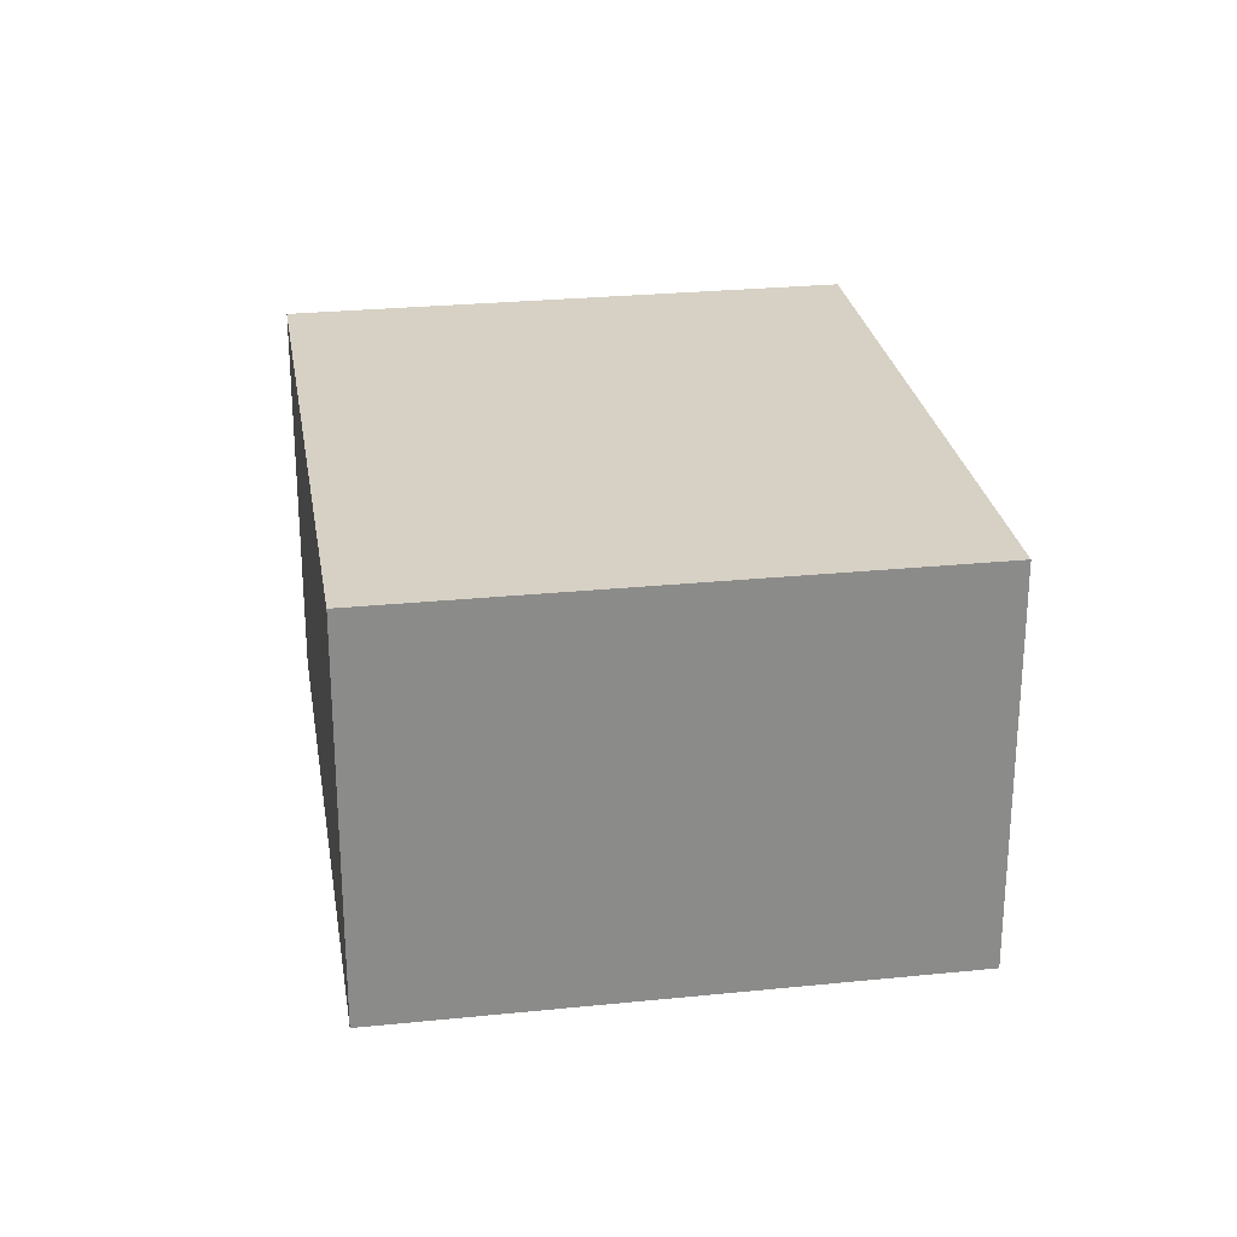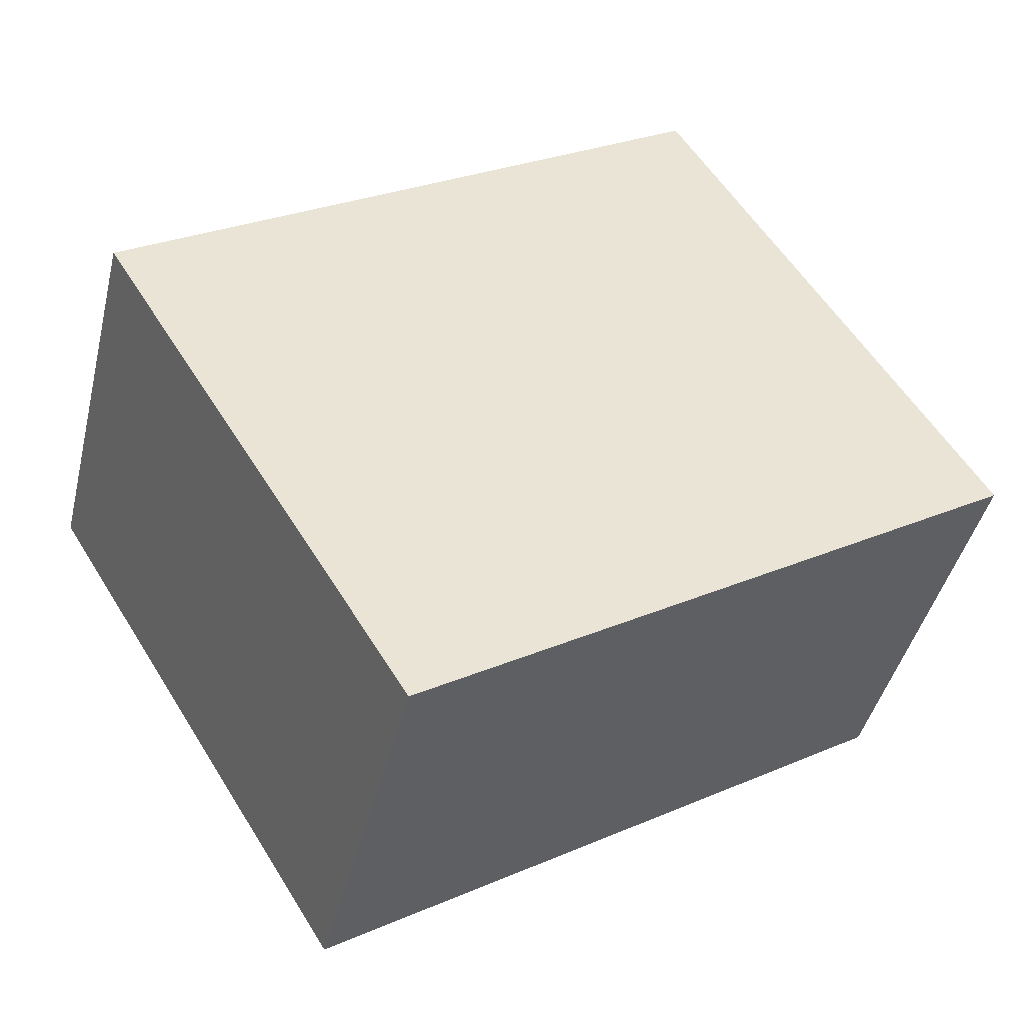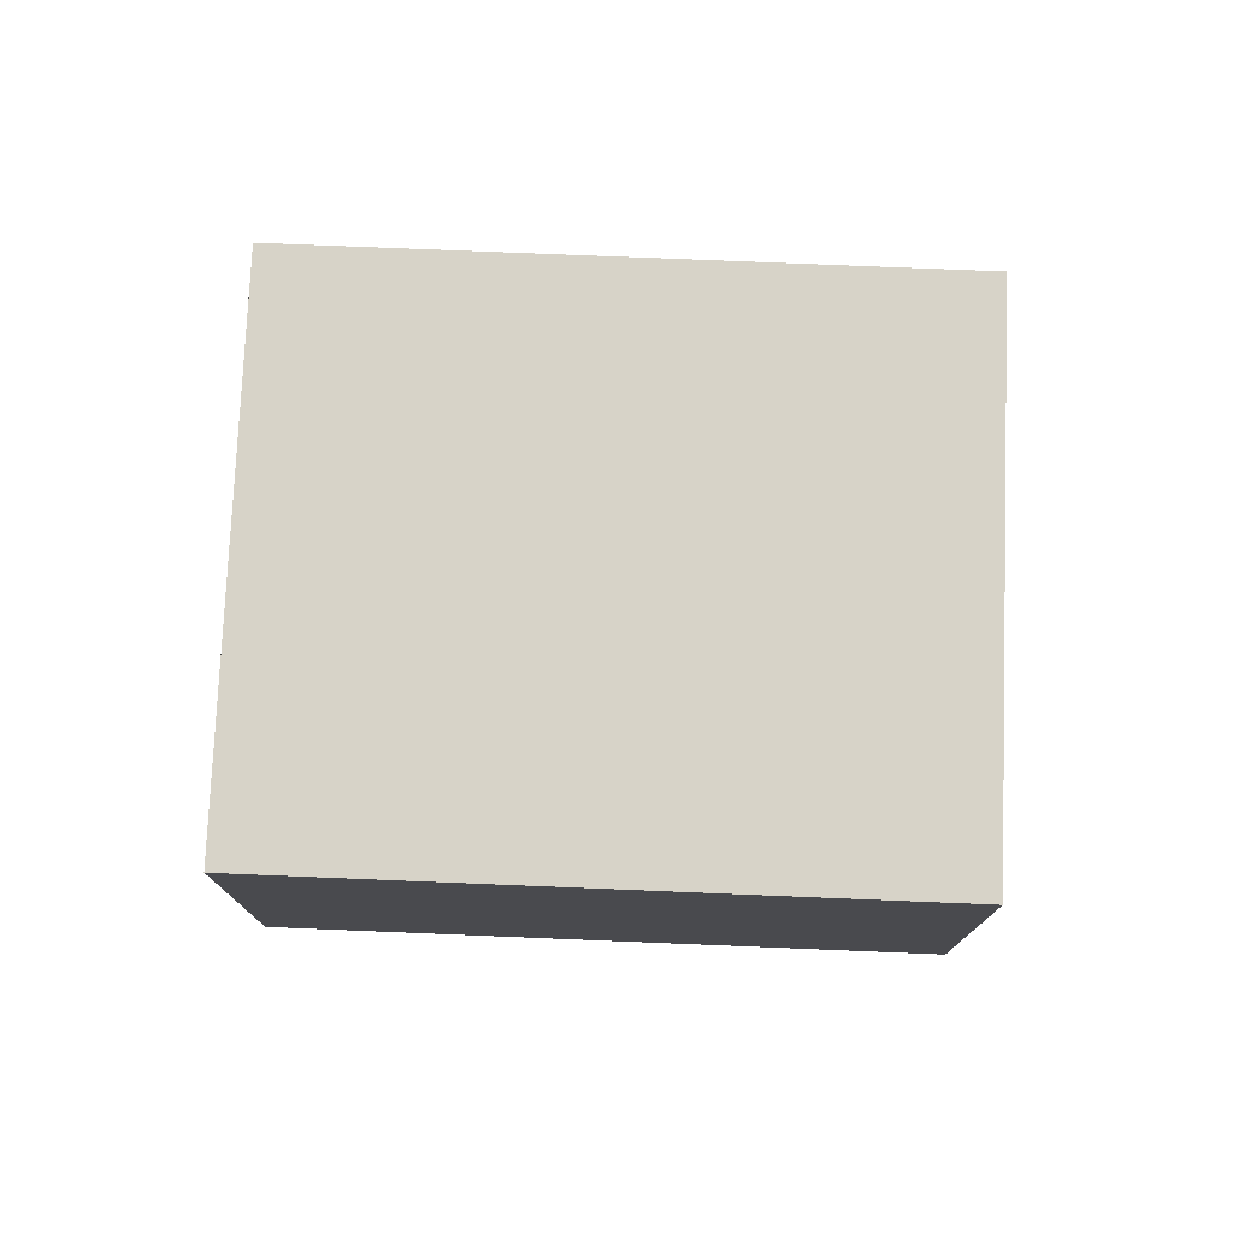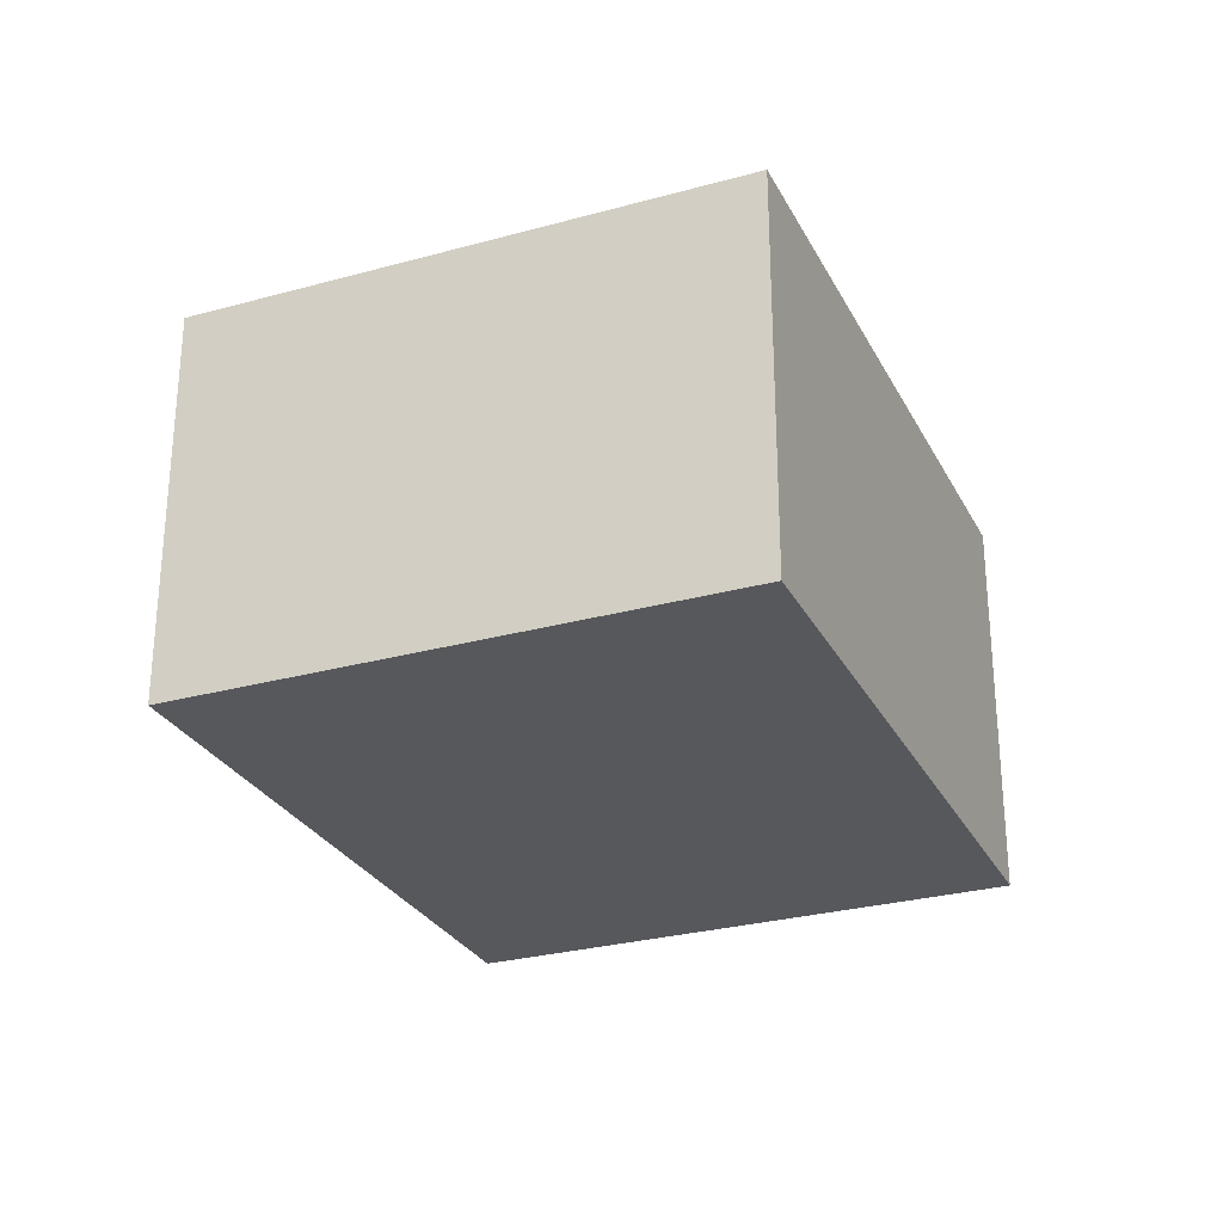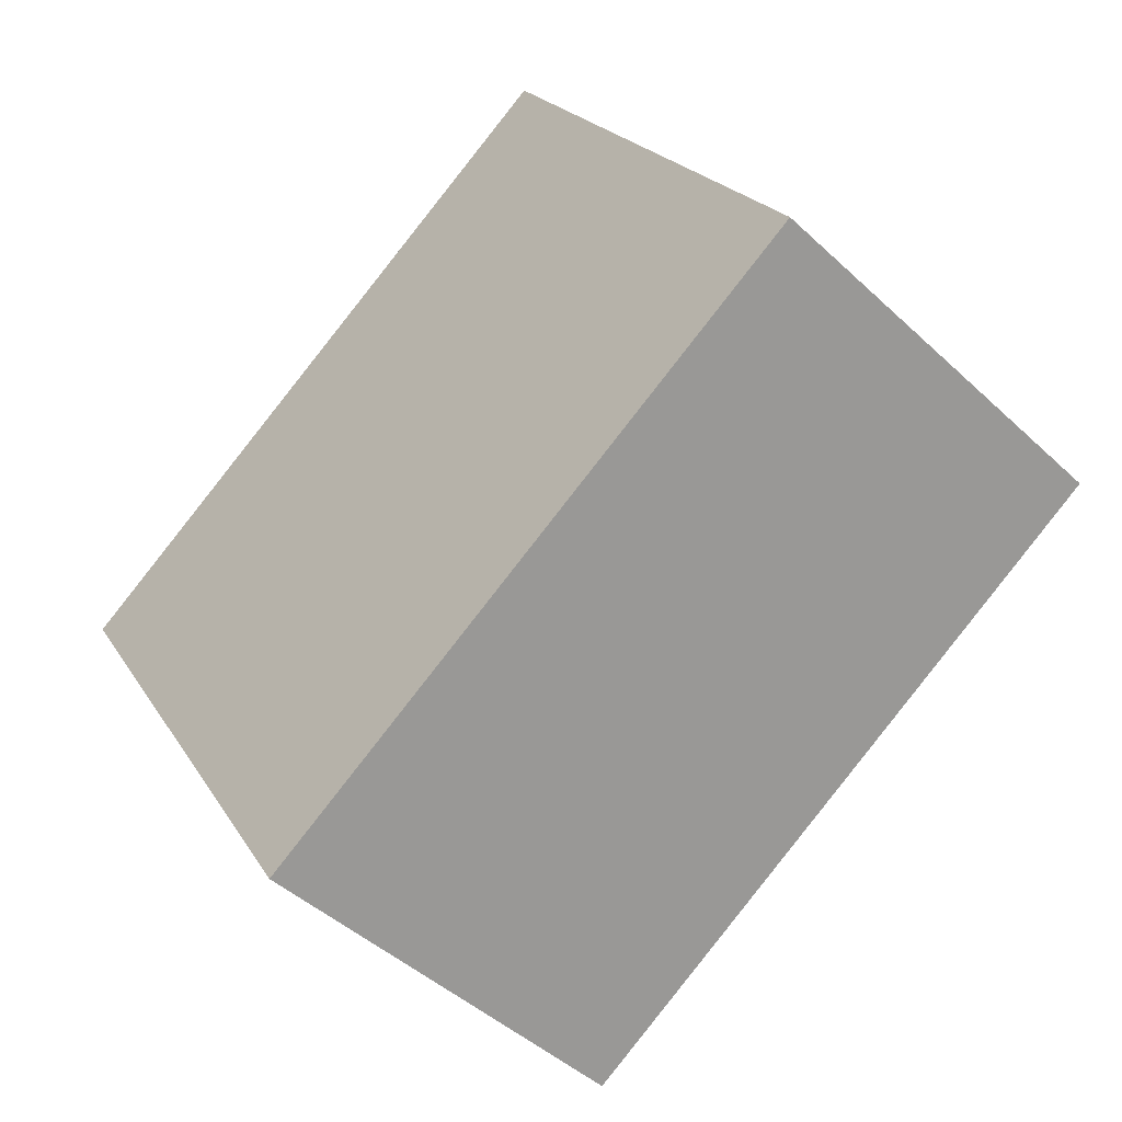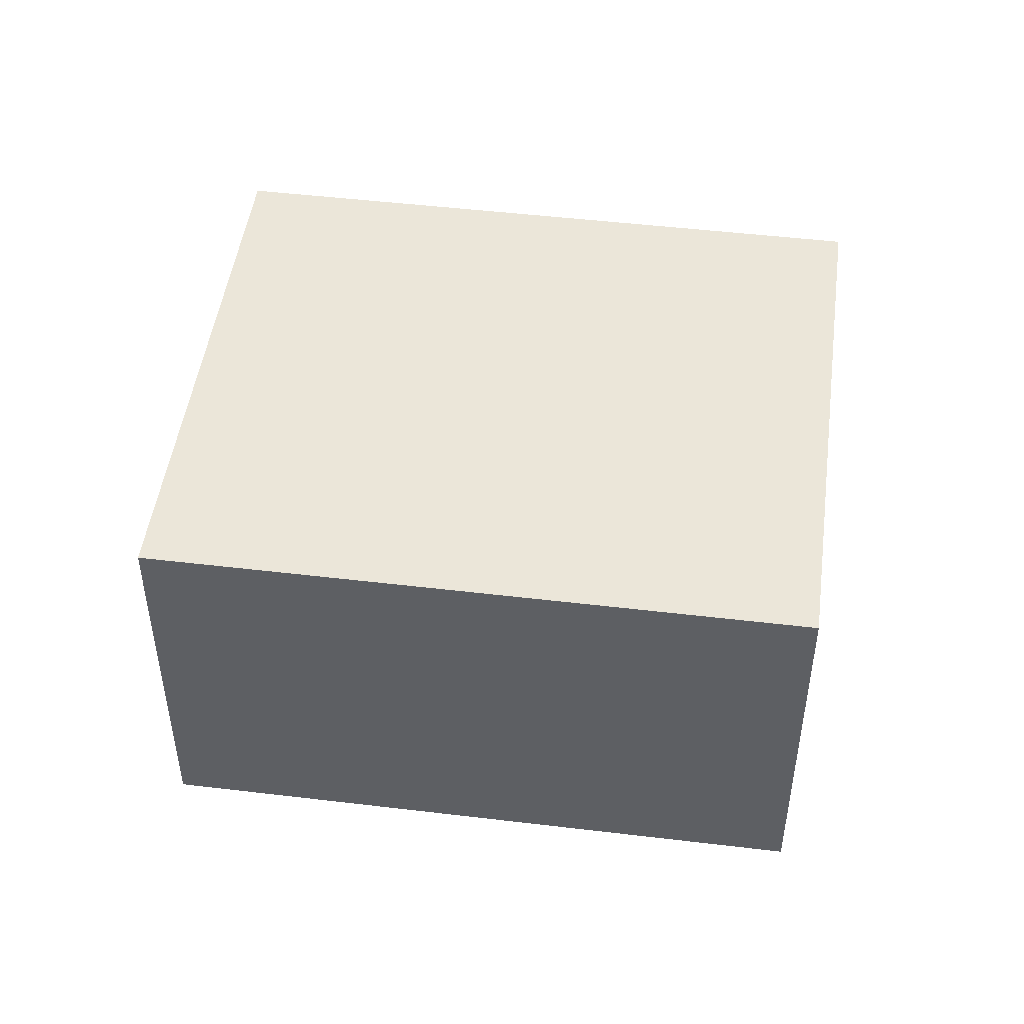
<metadata>
{"format":"obj","ext":"obj","renderer":"f3d","projection":"perspective","resolution":1024,"background":"white","views":[{"elev":26.6,"azim":112.9,"up":"+Y"},{"elev":-43.0,"azim":166.5,"up":"+Z"},{"elev":76.6,"azim":-145.7,"up":"+Y"},{"elev":-28.1,"azim":144.7,"up":"+Y"},{"elev":-45.8,"azim":-136.8,"up":"+Z"},{"elev":48.4,"azim":-140.4,"up":"+Y"}]}
</metadata>
<code>
v  0 1.97 1.206e-16
v  4.348 1.97 0.617
v  2.852 1.97 -1.78
v  1.496 1.97 2.397
v  4.348 -3.778e-17 0.617
v  2.852 1.09e-16 -1.78
v  0 0 0
v  1.496 -1.468e-16 2.397
g defaultobject
f 1 2 3
f 2 1 4
f 5 3 2
f 3 5 6
f 6 1 3
f 1 6 7
f 7 4 1
f 4 7 8
f 8 2 4
f 2 8 5
f 5 7 6
f 7 5 8

</code>
